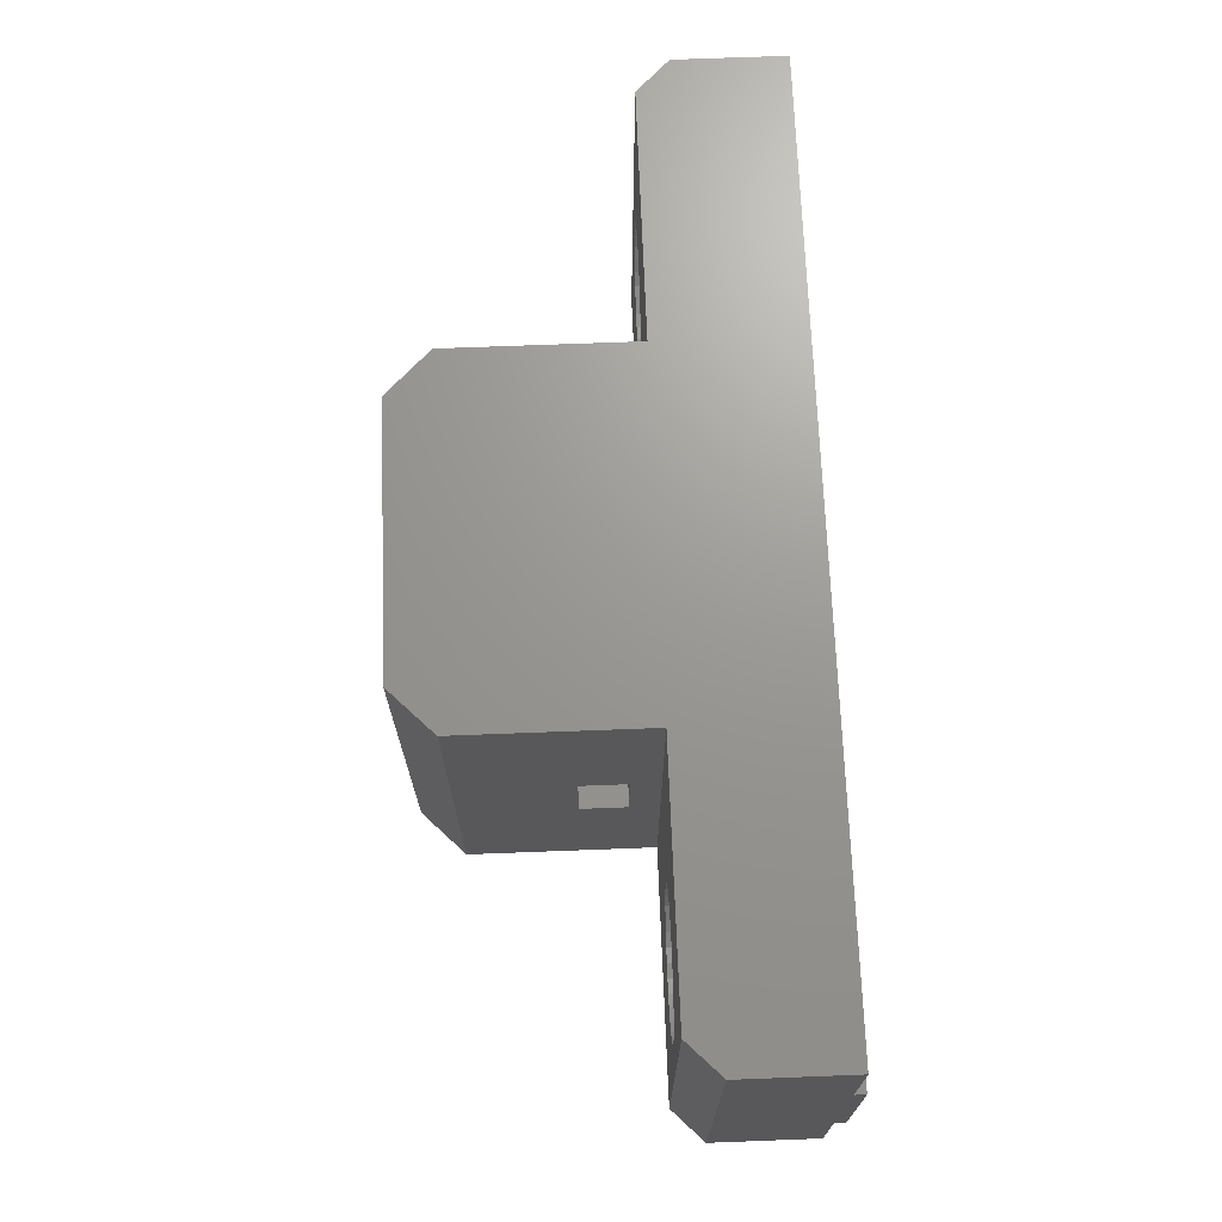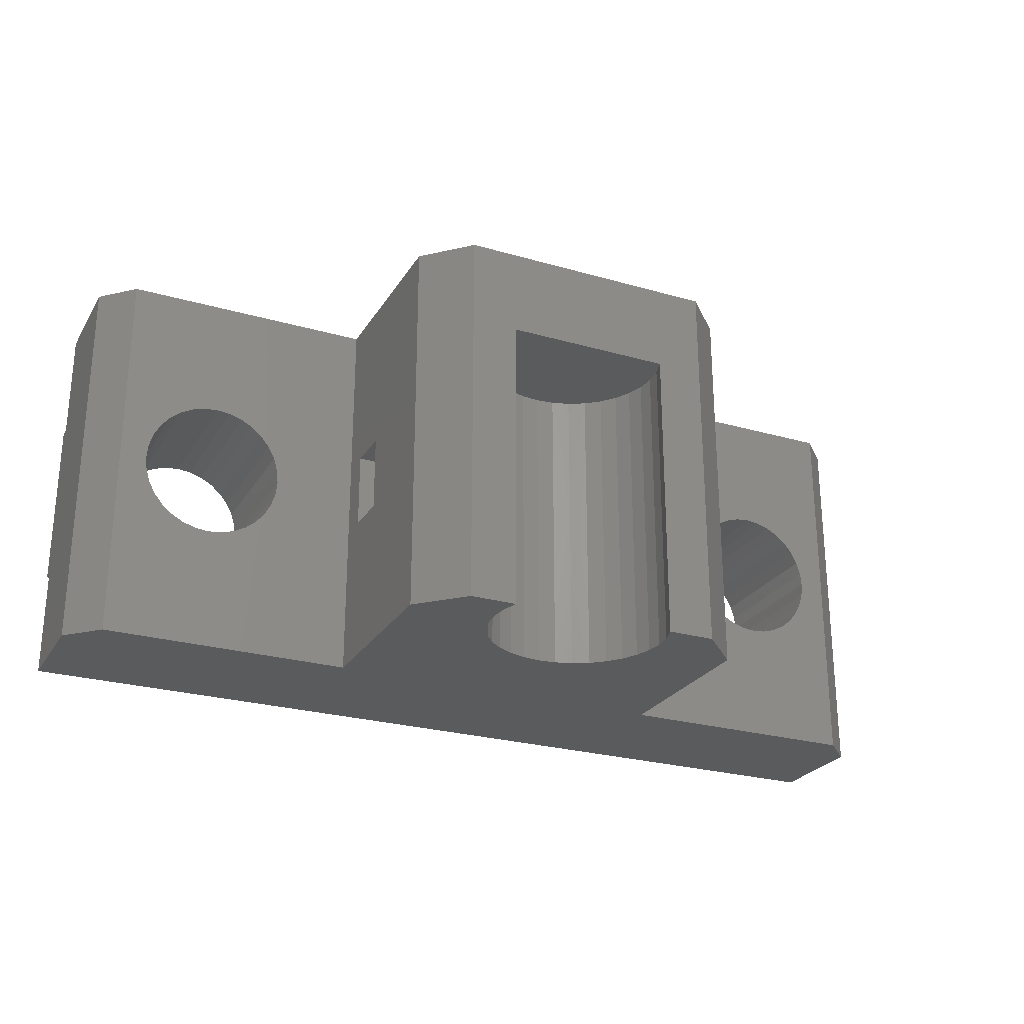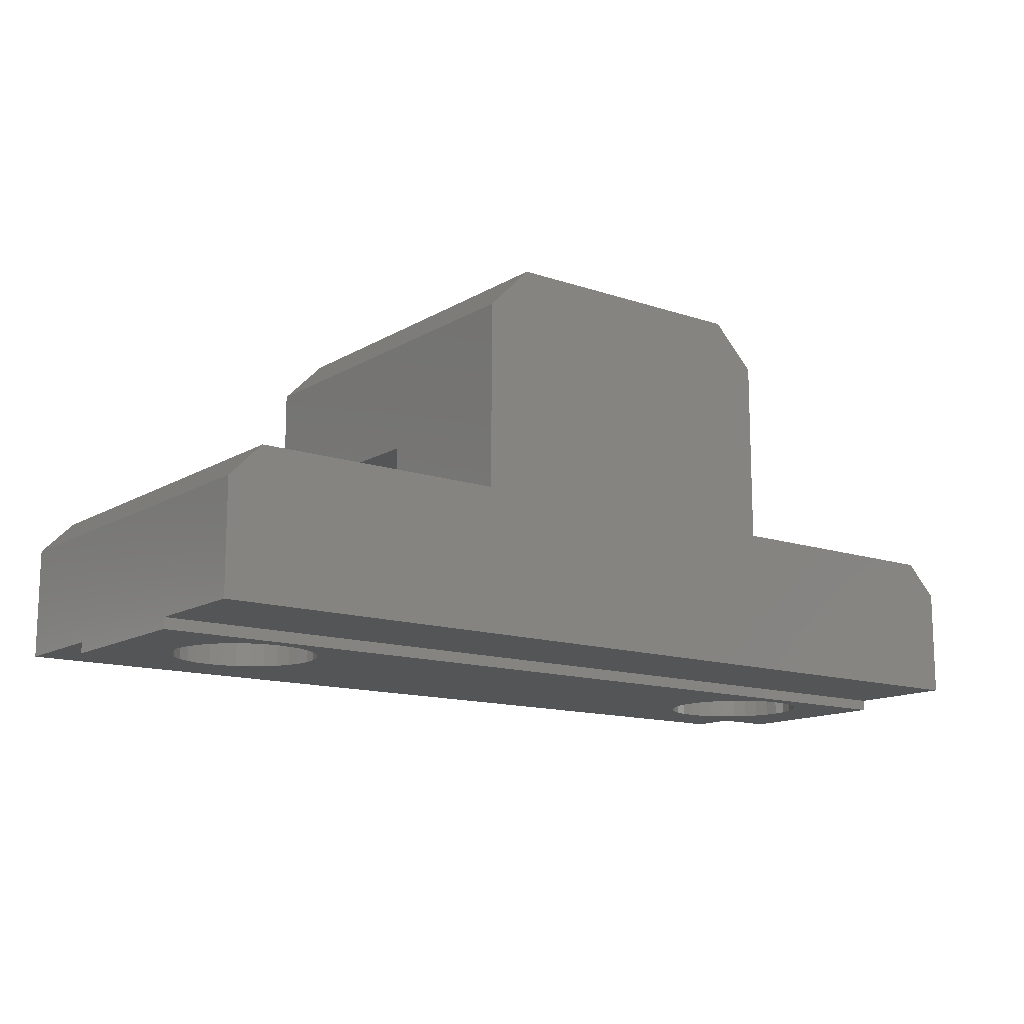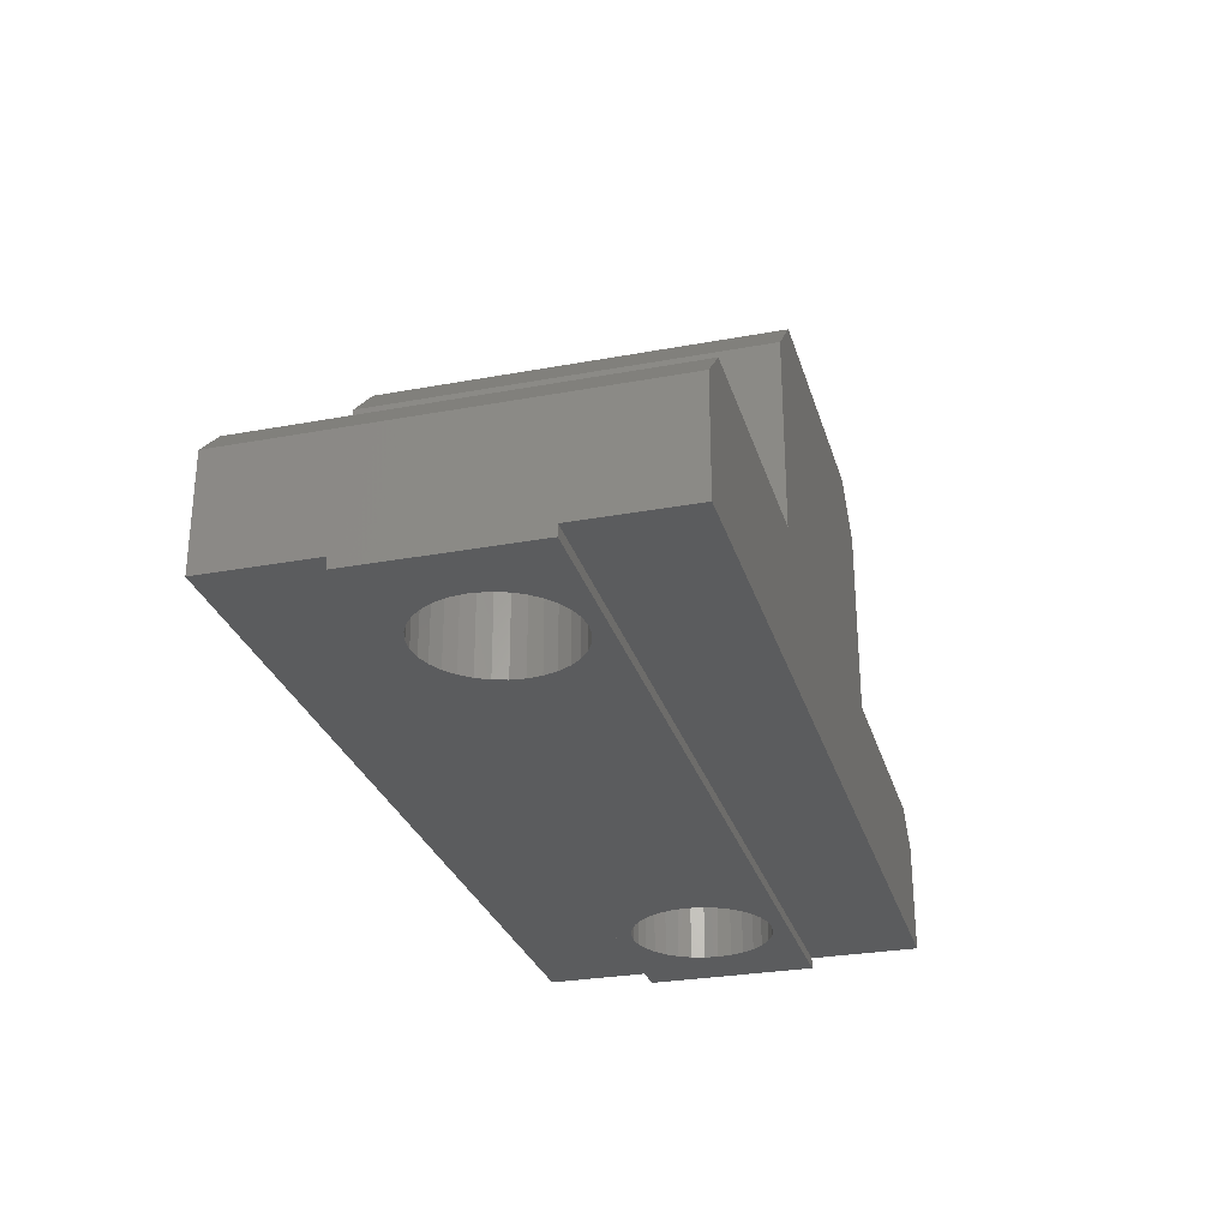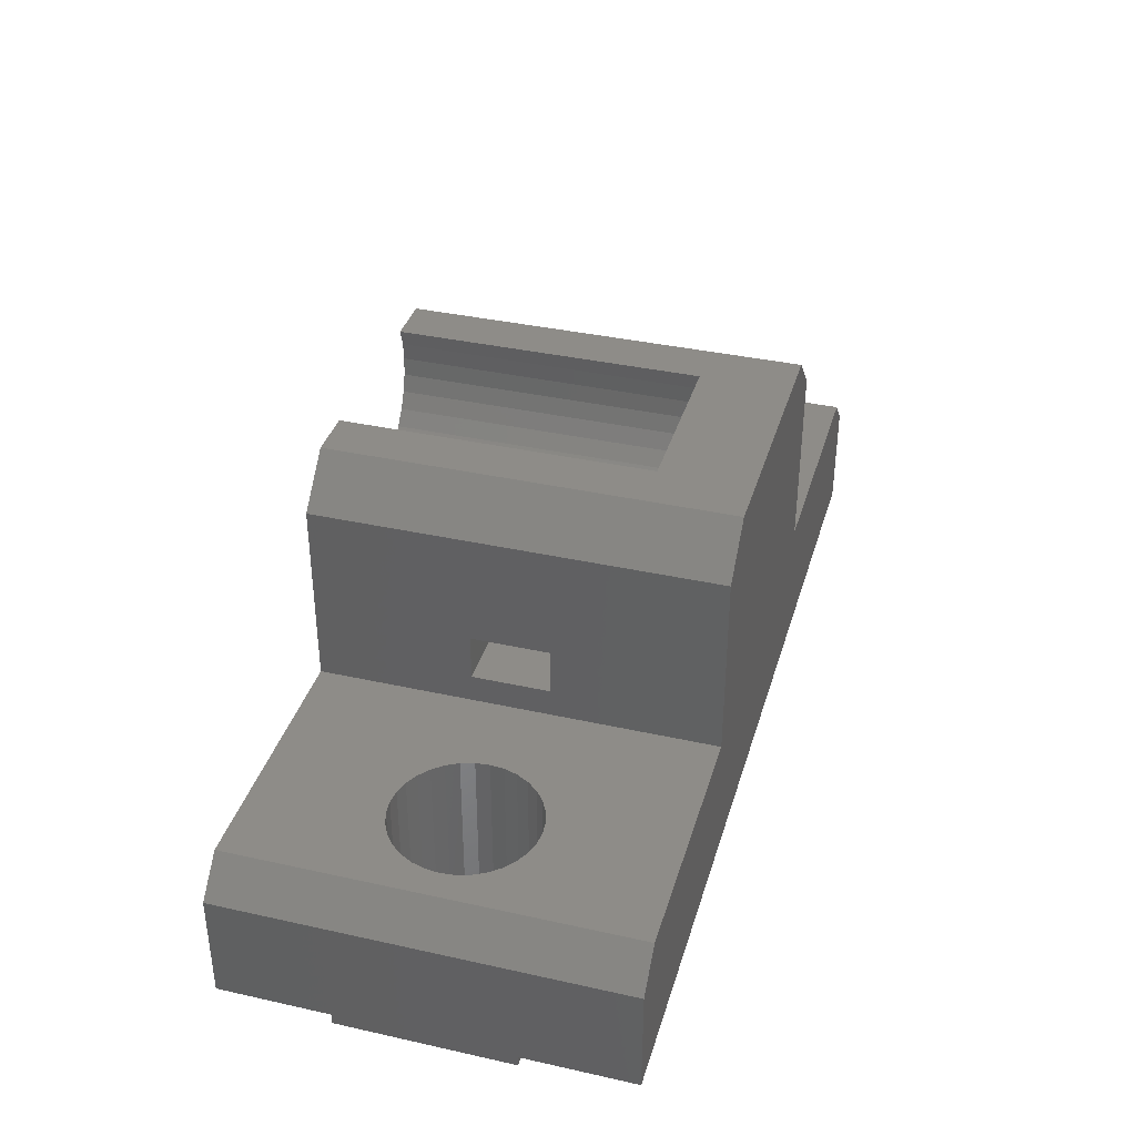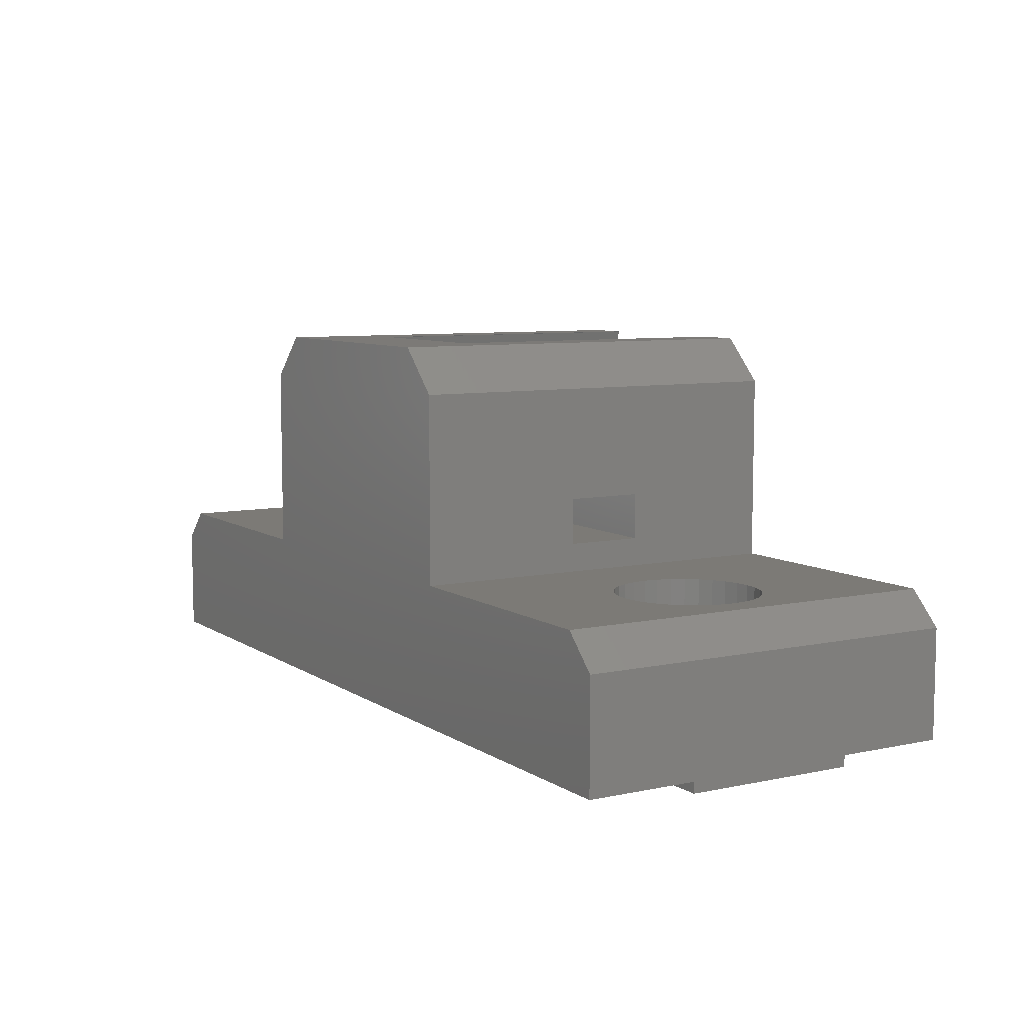
<metadata>
{"format":"stl","ext":"stl","renderer":"f3d","projection":"perspective","resolution":1024,"background":"white","views":[{"elev":69.8,"azim":-92.2,"up":"+Z"},{"elev":-25.5,"azim":155.2,"up":"+Z"},{"elev":-13.5,"azim":-37.3,"up":"+Y"},{"elev":-28.5,"azim":-74.5,"up":"+Y"},{"elev":37.0,"azim":-74.0,"up":"+Y"},{"elev":7.8,"azim":59.2,"up":"+Y"}]}
</metadata>
<code>
# stl→obj: 214 verts, 436 faces
v 0 0 5.05
v 0 0 12.95
v 0 0.5 5.05
v 0 0.5 12.95
v 0 0.5 18
v 0 5.5 18
v 0 5.5 0
v 0 0.5 0
v 6.634 0 5.812
v 42 0 5.05
v 6 0 12.25
v 6.634 0 12.19
v 42 0 12.95
v 6 0 5.75
v 5.366 0 5.812
v 2.812 0 8.366
v 4.756 0 5.997
v 2.75 0 9
v 37.81 0 11.7
v 38.3 0 11.3
v 2.812 0 9.634
v 34.76 0 5.997
v 9.003 0 10.24
v 9.188 0 9.634
v 2.997 0 10.24
v 9.25 0 9
v 3.298 0 10.81
v 34.19 0 6.298
v 33.7 0 6.702
v 7.806 0 11.7
v 3.702 0 11.3
v 4.194 0 11.7
v 4.756 0 12
v 5.366 0 12.19
v 8.298 0 11.3
v 8.702 0 10.81
v 7.244 0 12
v 33.3 0 7.194
v 35.37 0 5.812
v 36 0 5.75
v 9.188 0 8.366
v 9.003 0 7.756
v 8.702 0 7.194
v 8.298 0 6.702
v 7.806 0 6.298
v 4.194 0 6.298
v 7.244 0 5.997
v 36.63 0 12.19
v 37.24 0 12
v 3.702 0 6.702
v 36 0 12.25
v 3.298 0 7.194
v 2.997 0 7.756
v 32.75 0 9
v 32.81 0 8.366
v 32.81 0 9.634
v 38.7 0 10.81
v 33 0 10.24
v 37.81 0 6.298
v 37.24 0 5.997
v 33.3 0 10.81
v 33.7 0 11.3
v 34.19 0 11.7
v 34.76 0 12
v 35.37 0 12.19
v 38.3 0 6.702
v 39 0 10.24
v 39.19 0 9.634
v 39.25 0 9
v 39.19 0 8.366
v 39 0 7.756
v 38.7 0 7.194
v 33 0 7.756
v 36.63 0 5.812
v 42 0.5 5.05
v 42 0.5 0
v 1.5 7 0
v 13 7 0
v 18.69 12.45 0
v 13 15.5 0
v 16.85 15.9 0
v 15 17.5 0
v 17.17 17.49 0
v 17.17 17.5 0
v 16.93 16.71 0
v 29 7 0
v 20.19 11.83 0
v 21 11.75 0
v 21.81 11.83 0
v 16.93 15.09 0
v 18.07 12.97 0
v 17.17 14.31 0
v 17.55 13.59 0
v 19.41 12.07 0
v 22.59 12.07 0
v 40.5 7 0
v 42 5.5 0
v 23.31 12.45 0
v 23.93 12.97 0
v 24.45 13.59 0
v 24.83 14.31 0
v 25.07 15.09 0
v 25.15 15.9 0
v 25.07 16.71 0
v 24.83 17.49 0
v 24.83 17.5 0
v 27 17.5 0
v 29 15.5 0
v 1.5 7 18
v 42 0.5 18
v 40.5 7 18
v 42 5.5 18
v 29 7 18
v 13 7 18
v 15 17.5 18
v 13 15.5 18
v 27 17.5 18
v 29 15.5 18
v 42 0.5 12.95
v 2.812 7 8.366
v 2.75 7 9
v 2.997 7 7.756
v 3.298 7 7.194
v 3.702 7 6.702
v 4.194 7 6.298
v 4.756 7 5.997
v 5.366 7 5.812
v 6 7 5.75
v 6.634 7 5.812
v 7.244 7 5.997
v 7.806 7 6.298
v 8.298 7 6.702
v 8.702 7 7.194
v 9.003 7 7.756
v 9.188 7 8.366
v 9.25 7 9
v 9.188 7 9.634
v 9.003 7 10.24
v 8.702 7 10.81
v 8.298 7 11.3
v 7.806 7 11.7
v 7.244 7 12
v 6.634 7 12.19
v 6 7 12.25
v 5.366 7 12.19
v 4.756 7 12
v 4.194 7 11.7
v 3.702 7 11.3
v 3.298 7 10.81
v 2.997 7 10.24
v 2.812 7 9.634
v 33 7 7.756
v 32.81 7 8.366
v 32.75 7 9
v 33.3 7 7.194
v 33.7 7 6.702
v 34.19 7 6.298
v 34.76 7 5.997
v 35.37 7 5.812
v 36 7 5.75
v 36.63 7 5.812
v 37.24 7 5.997
v 37.81 7 6.298
v 38.3 7 6.702
v 38.7 7 7.194
v 39 7 7.756
v 39.19 7 8.366
v 39.25 7 9
v 39.19 7 9.634
v 39 7 10.24
v 38.7 7 10.81
v 38.3 7 11.3
v 37.81 7 11.7
v 37.24 7 12
v 36.63 7 12.19
v 36 7 12.25
v 35.37 7 12.19
v 34.76 7 12
v 34.19 7 11.7
v 33.7 7 11.3
v 33.3 7 10.81
v 33 7 10.24
v 32.81 7 9.634
v 29 8.3 7
v 29 10.4 7
v 29 8.3 10.5
v 29 10.4 10.5
v 17.17 17.5 13.9
v 24.83 17.5 13.9
v 24.83 17.49 13.9
v 25.07 16.71 13.9
v 25.15 15.9 13.9
v 25.07 15.09 13.9
v 24.83 14.31 13.9
v 24.45 13.59 13.9
v 23.93 12.97 13.9
v 23.31 12.45 13.9
v 22.59 12.07 13.9
v 21.81 11.83 13.9
v 21 11.75 13.9
v 20.19 11.83 13.9
v 19.41 12.07 13.9
v 18.69 12.45 13.9
v 18.07 12.97 13.9
v 17.55 13.59 13.9
v 17.17 14.31 13.9
v 16.93 15.09 13.9
v 16.85 15.9 13.9
v 16.93 16.71 13.9
v 17.17 17.49 13.9
v 13 10.4 10.5
v 13 8.3 10.5
v 13 8.3 7
v 13 10.4 7
f 1 2 3
f 3 2 4
f 4 5 6
f 4 6 3
f 3 6 7
f 3 7 8
f 9 1 10
f 11 12 13
f 14 15 1
f 2 1 16
f 15 17 1
f 2 16 18
f 19 20 13
f 2 18 21
f 22 23 24
f 2 21 25
f 24 26 22
f 2 25 27
f 28 29 30
f 2 27 31
f 2 31 32
f 2 32 33
f 11 2 34
f 13 2 11
f 28 30 35
f 28 35 36
f 29 12 37
f 29 38 12
f 39 22 26
f 40 41 10
f 42 43 10
f 43 44 10
f 44 45 10
f 17 46 1
f 45 47 10
f 47 9 10
f 14 1 9
f 48 49 13
f 46 50 1
f 51 48 13
f 52 1 50
f 53 1 52
f 16 1 53
f 54 12 55
f 56 12 54
f 20 57 13
f 58 12 56
f 59 60 10
f 61 12 58
f 62 12 61
f 63 12 62
f 49 19 13
f 64 12 63
f 65 12 64
f 13 12 65
f 13 65 51
f 66 59 10
f 13 57 10
f 57 67 10
f 67 68 10
f 68 69 10
f 69 70 10
f 70 71 10
f 71 72 10
f 72 66 10
f 36 23 28
f 22 28 23
f 41 42 10
f 39 41 40
f 26 41 39
f 73 12 38
f 55 12 73
f 74 40 10
f 33 34 2
f 37 30 29
f 60 74 10
f 75 10 3
f 3 10 1
f 76 75 3
f 8 76 3
f 8 7 76
f 76 7 77
f 76 77 78
f 79 78 80
f 81 80 82
f 83 82 84
f 85 82 83
f 86 87 88
f 86 88 89
f 90 80 81
f 79 80 91
f 92 80 90
f 93 80 92
f 91 80 93
f 94 78 79
f 86 78 94
f 86 89 95
f 86 94 87
f 76 78 86
f 96 76 86
f 76 96 97
f 81 82 85
f 86 95 98
f 86 98 99
f 86 99 100
f 86 100 101
f 86 101 102
f 86 102 103
f 86 103 104
f 86 104 105
f 105 106 107
f 86 105 107
f 86 107 108
f 109 77 6
f 6 77 7
f 6 5 110
f 111 6 112
f 112 6 110
f 113 6 111
f 114 6 113
f 114 109 6
f 115 116 117
f 118 114 113
f 116 118 117
f 116 114 118
f 119 110 5
f 4 119 5
f 13 119 4
f 2 13 4
f 13 10 75
f 97 13 75
f 76 97 75
f 97 119 13
f 97 112 119
f 110 119 112
f 16 120 121
f 18 16 121
f 53 122 120
f 16 53 120
f 52 123 122
f 53 52 122
f 50 124 123
f 52 50 123
f 46 125 124
f 50 46 124
f 17 126 125
f 46 17 125
f 15 127 126
f 17 15 126
f 14 128 127
f 15 14 127
f 9 129 128
f 14 9 128
f 47 130 129
f 9 47 129
f 45 131 130
f 47 45 130
f 44 132 131
f 45 44 131
f 133 132 43
f 43 132 44
f 134 133 42
f 42 133 43
f 135 134 41
f 41 134 42
f 136 135 26
f 26 135 41
f 136 26 137
f 137 26 24
f 137 24 138
f 138 24 23
f 138 23 139
f 139 23 36
f 139 36 140
f 140 36 35
f 140 35 141
f 141 35 30
f 141 30 142
f 142 30 37
f 142 37 143
f 143 37 12
f 143 12 144
f 144 12 11
f 144 11 145
f 145 11 34
f 145 34 146
f 146 34 33
f 146 33 147
f 147 33 32
f 147 32 148
f 148 32 31
f 149 148 31
f 27 149 31
f 150 149 27
f 25 150 27
f 151 150 25
f 21 151 25
f 121 151 21
f 18 121 21
f 73 152 153
f 55 73 153
f 55 153 154
f 54 55 154
f 38 155 152
f 73 38 152
f 29 156 155
f 38 29 155
f 28 157 156
f 29 28 156
f 22 158 157
f 28 22 157
f 39 159 158
f 22 39 158
f 40 160 159
f 39 40 159
f 74 161 160
f 40 74 160
f 60 162 161
f 74 60 161
f 59 163 162
f 60 59 162
f 66 164 163
f 59 66 163
f 165 164 72
f 72 164 66
f 166 165 71
f 71 165 72
f 167 166 70
f 70 166 71
f 168 167 69
f 69 167 70
f 168 69 169
f 169 69 68
f 169 68 170
f 170 68 67
f 170 67 171
f 171 67 57
f 171 57 172
f 172 57 20
f 172 20 173
f 173 20 19
f 173 19 174
f 174 19 49
f 174 49 175
f 175 49 48
f 175 48 176
f 176 48 51
f 176 51 177
f 177 51 65
f 177 65 178
f 178 65 64
f 178 64 179
f 179 64 63
f 179 63 180
f 180 63 62
f 181 180 62
f 61 181 62
f 182 181 61
f 58 182 61
f 183 182 58
f 56 183 58
f 154 183 56
f 54 154 56
f 112 97 111
f 111 97 96
f 173 113 111
f 86 113 154
f 86 154 153
f 86 153 152
f 86 152 155
f 86 155 156
f 86 156 96
f 156 157 96
f 159 96 158
f 160 96 159
f 162 96 161
f 182 113 181
f 160 161 96
f 169 111 168
f 96 162 163
f 96 163 164
f 96 164 165
f 96 165 166
f 96 166 167
f 96 167 111
f 167 168 111
f 170 111 169
f 171 111 170
f 172 111 171
f 181 113 180
f 174 113 173
f 172 173 111
f 175 113 174
f 176 113 175
f 177 113 176
f 178 113 177
f 179 113 178
f 180 113 179
f 183 113 182
f 154 113 183
f 158 96 157
f 184 86 108
f 118 113 108
f 185 184 108
f 113 86 184
f 113 184 186
f 113 187 108
f 113 186 187
f 187 185 108
f 118 108 117
f 117 108 107
f 82 115 84
f 188 115 117
f 106 117 107
f 189 117 106
f 84 115 188
f 188 117 189
f 190 189 105
f 105 189 106
f 191 190 104
f 104 190 105
f 192 191 103
f 103 191 104
f 192 103 193
f 193 103 102
f 193 102 194
f 194 102 101
f 194 101 195
f 195 101 100
f 195 100 196
f 196 100 99
f 196 99 197
f 197 99 98
f 197 98 198
f 198 98 95
f 198 95 199
f 199 95 89
f 199 89 200
f 200 89 88
f 200 88 201
f 201 88 87
f 201 87 202
f 202 87 94
f 202 94 203
f 203 94 79
f 203 79 204
f 204 79 91
f 205 204 91
f 93 205 91
f 206 205 93
f 92 206 93
f 207 206 92
f 90 207 92
f 208 207 90
f 81 208 90
f 85 209 208
f 81 85 208
f 83 210 209
f 85 83 209
f 84 188 210
f 83 84 210
f 115 82 116
f 116 82 80
f 211 114 80
f 80 114 116
f 78 114 212
f 78 212 213
f 78 213 80
f 213 214 80
f 212 114 211
f 211 80 214
f 140 109 114
f 77 109 121
f 77 121 120
f 77 120 122
f 77 122 123
f 77 123 124
f 77 124 125
f 77 125 78
f 127 78 126
f 128 78 127
f 129 78 128
f 133 78 132
f 148 109 147
f 129 130 78
f 130 131 78
f 147 109 146
f 131 132 78
f 146 109 145
f 78 133 134
f 78 134 114
f 134 135 114
f 145 109 144
f 142 109 141
f 144 109 143
f 136 137 114
f 143 109 142
f 137 138 114
f 138 139 114
f 141 109 140
f 139 140 114
f 136 114 135
f 149 109 148
f 150 109 149
f 151 109 150
f 121 109 151
f 126 78 125
f 186 184 212
f 212 184 213
f 184 185 214
f 213 184 214
f 185 187 211
f 214 185 211
f 187 186 211
f 211 186 212
f 210 188 209
f 209 188 189
f 209 189 190
f 209 190 191
f 209 191 192
f 209 192 193
f 209 193 194
f 209 194 195
f 209 195 196
f 209 196 197
f 209 197 198
f 209 198 199
f 209 199 200
f 209 200 201
f 209 201 202
f 209 202 203
f 209 203 204
f 209 204 205
f 209 205 206
f 209 206 207
f 209 207 208

</code>
